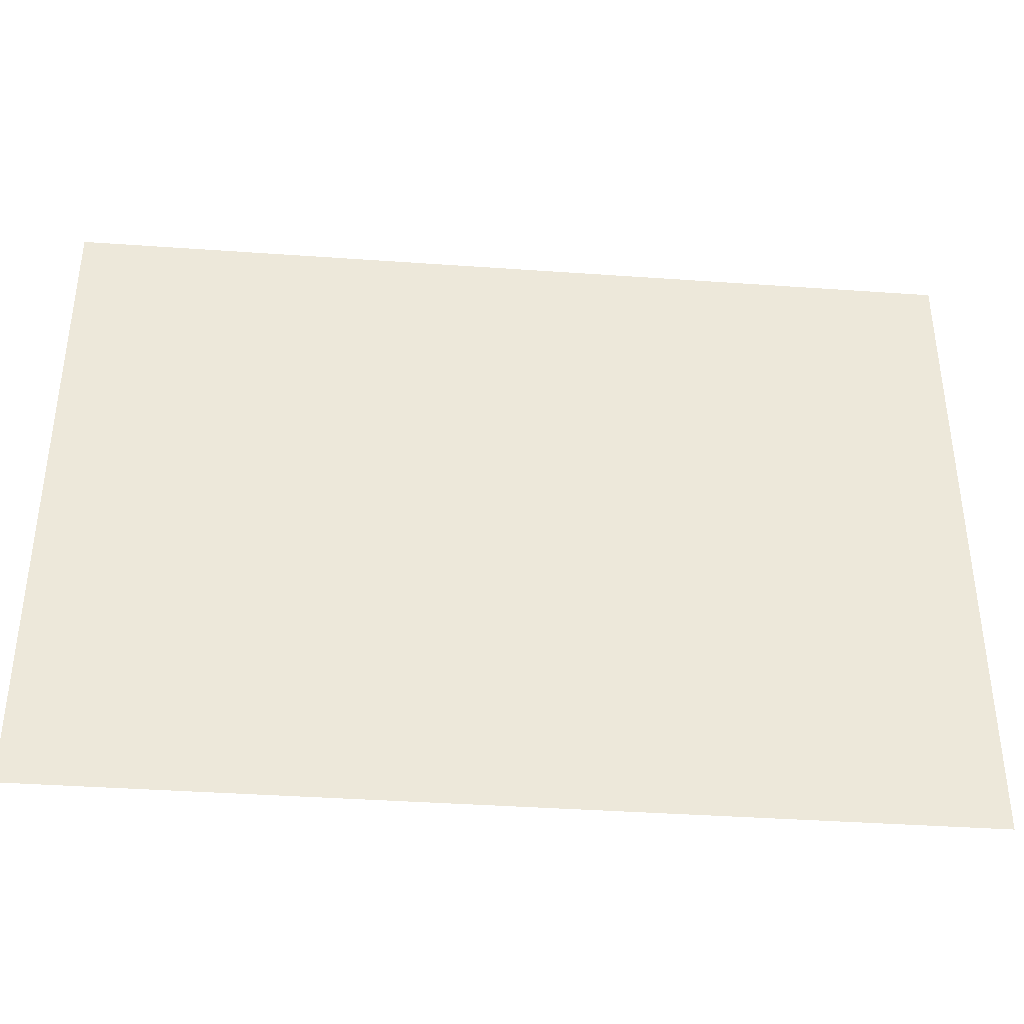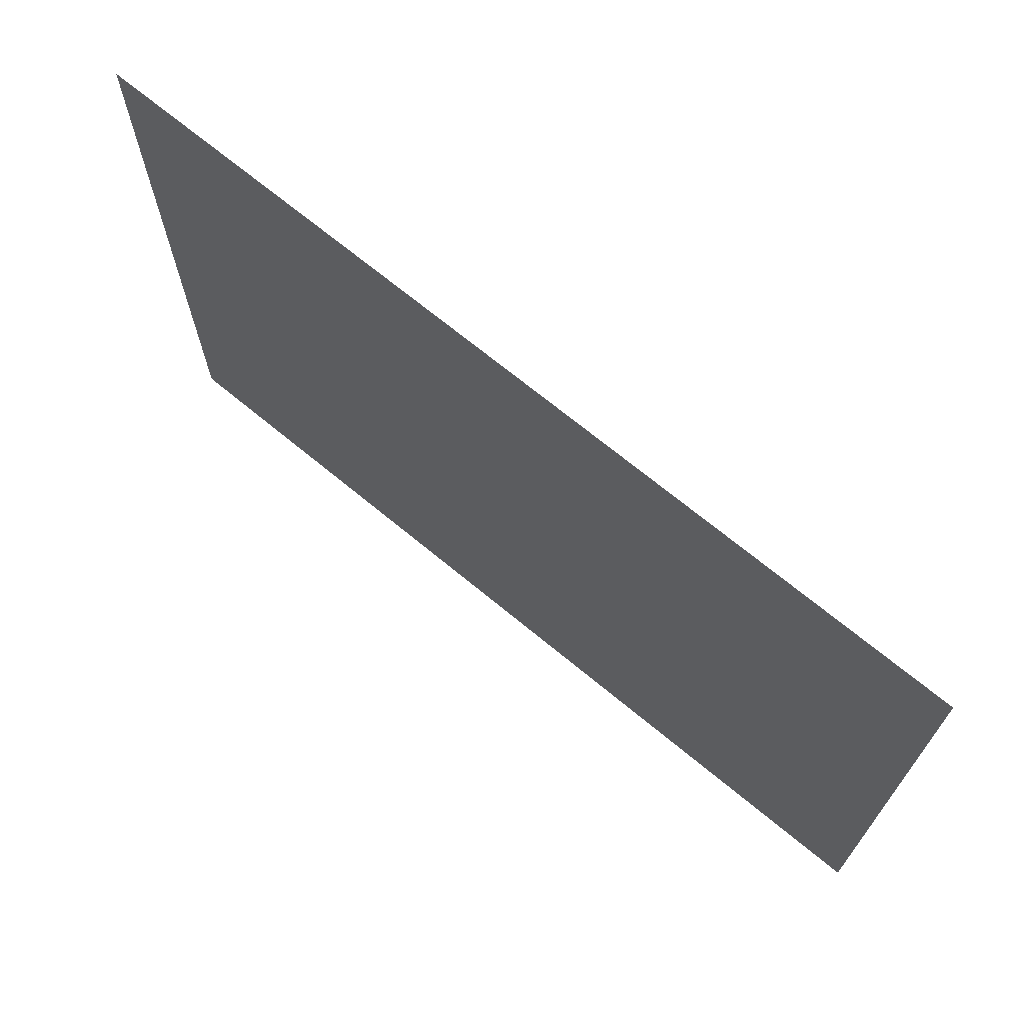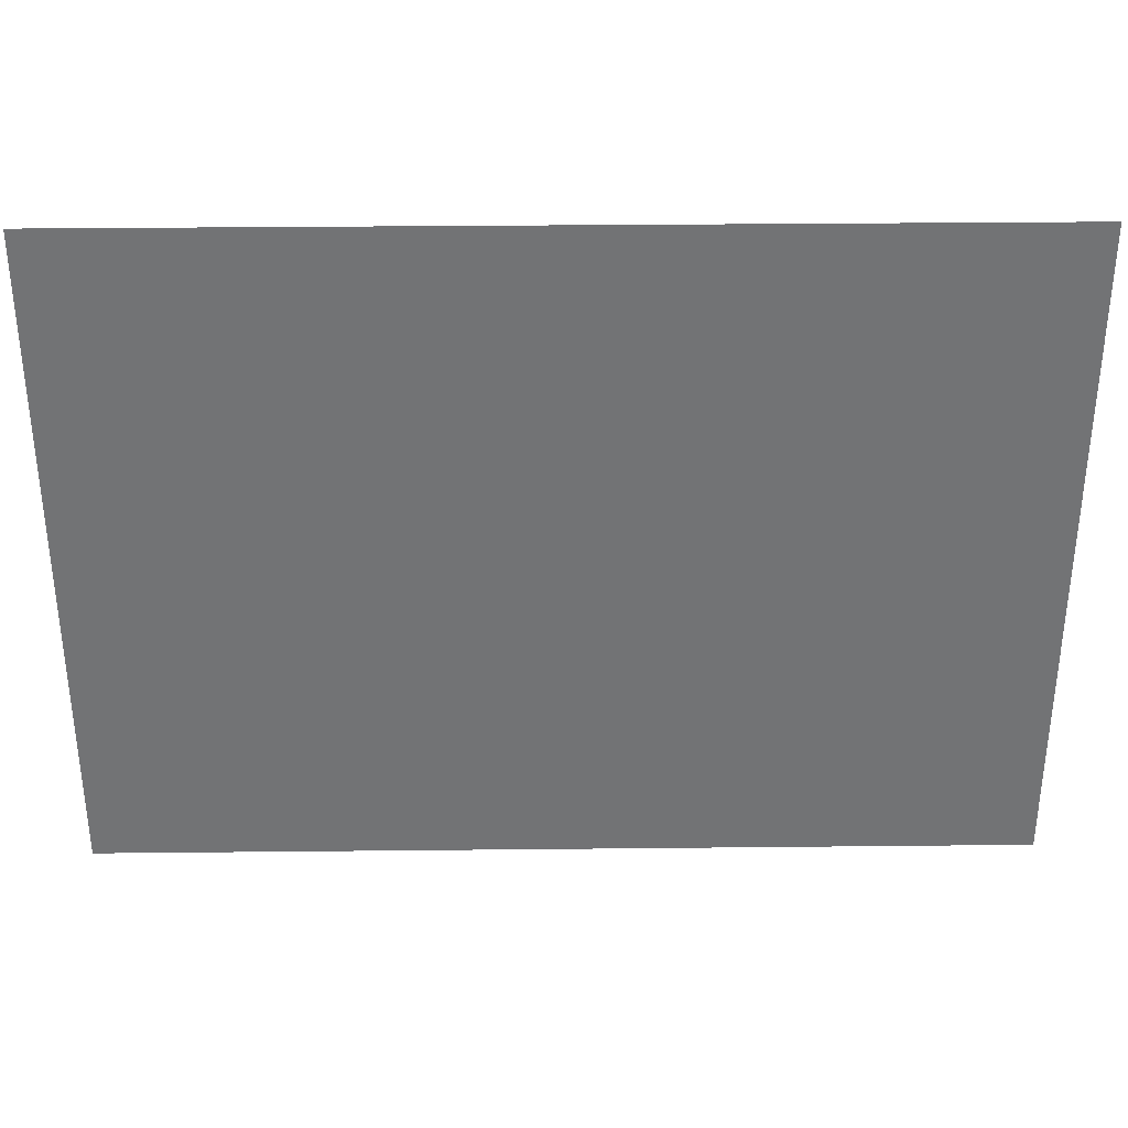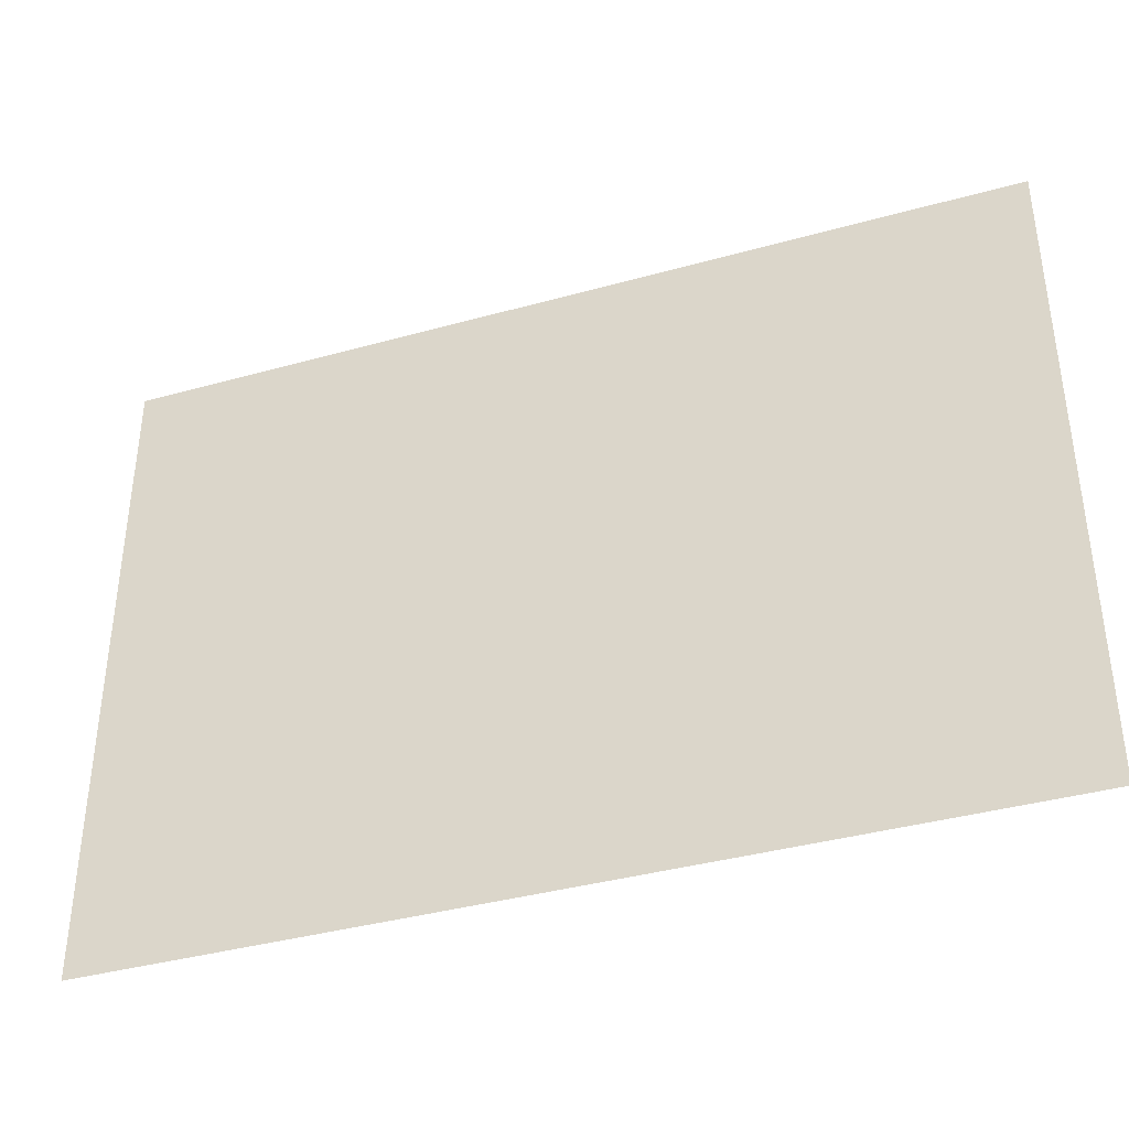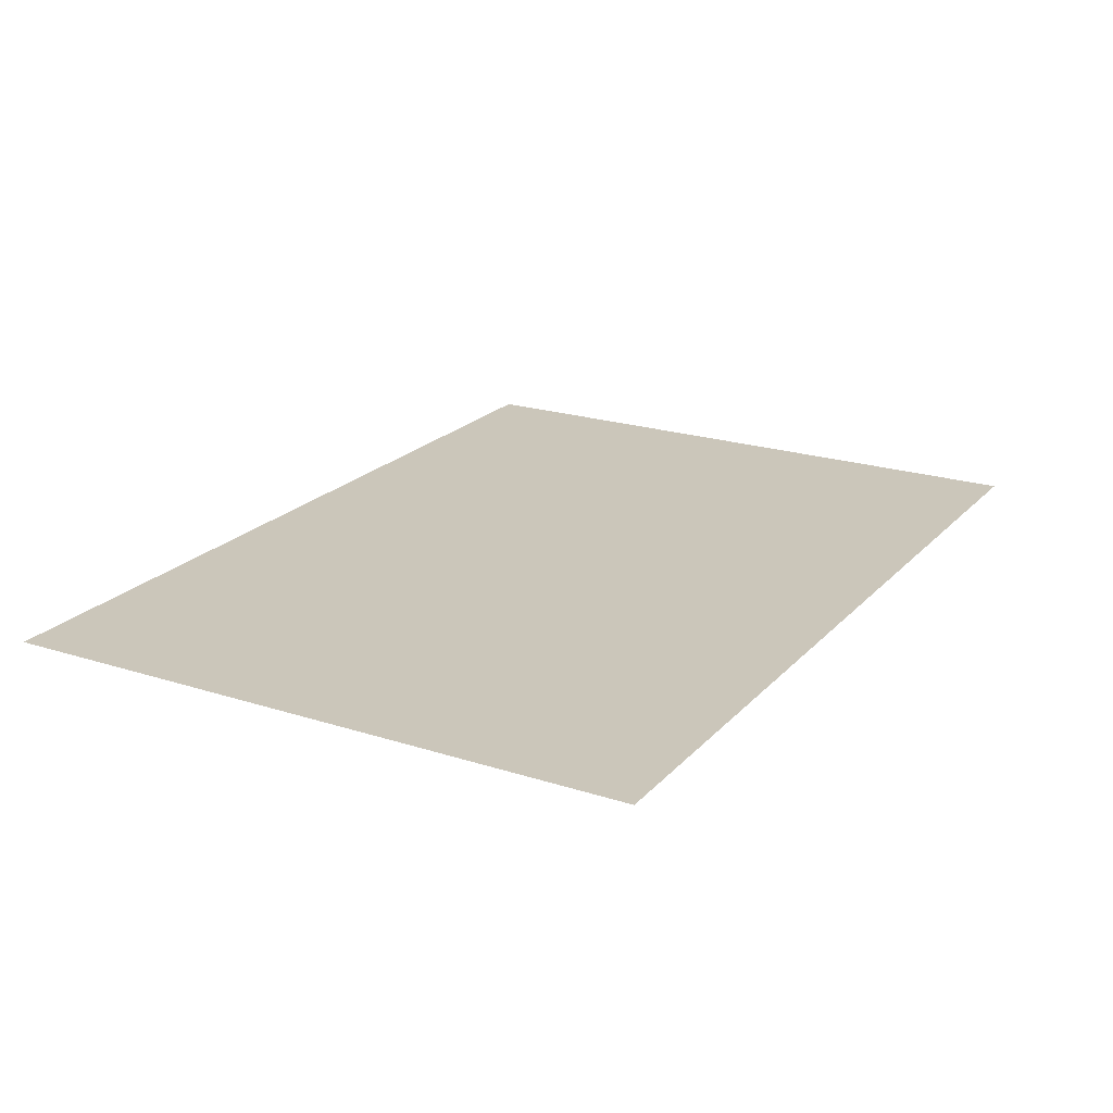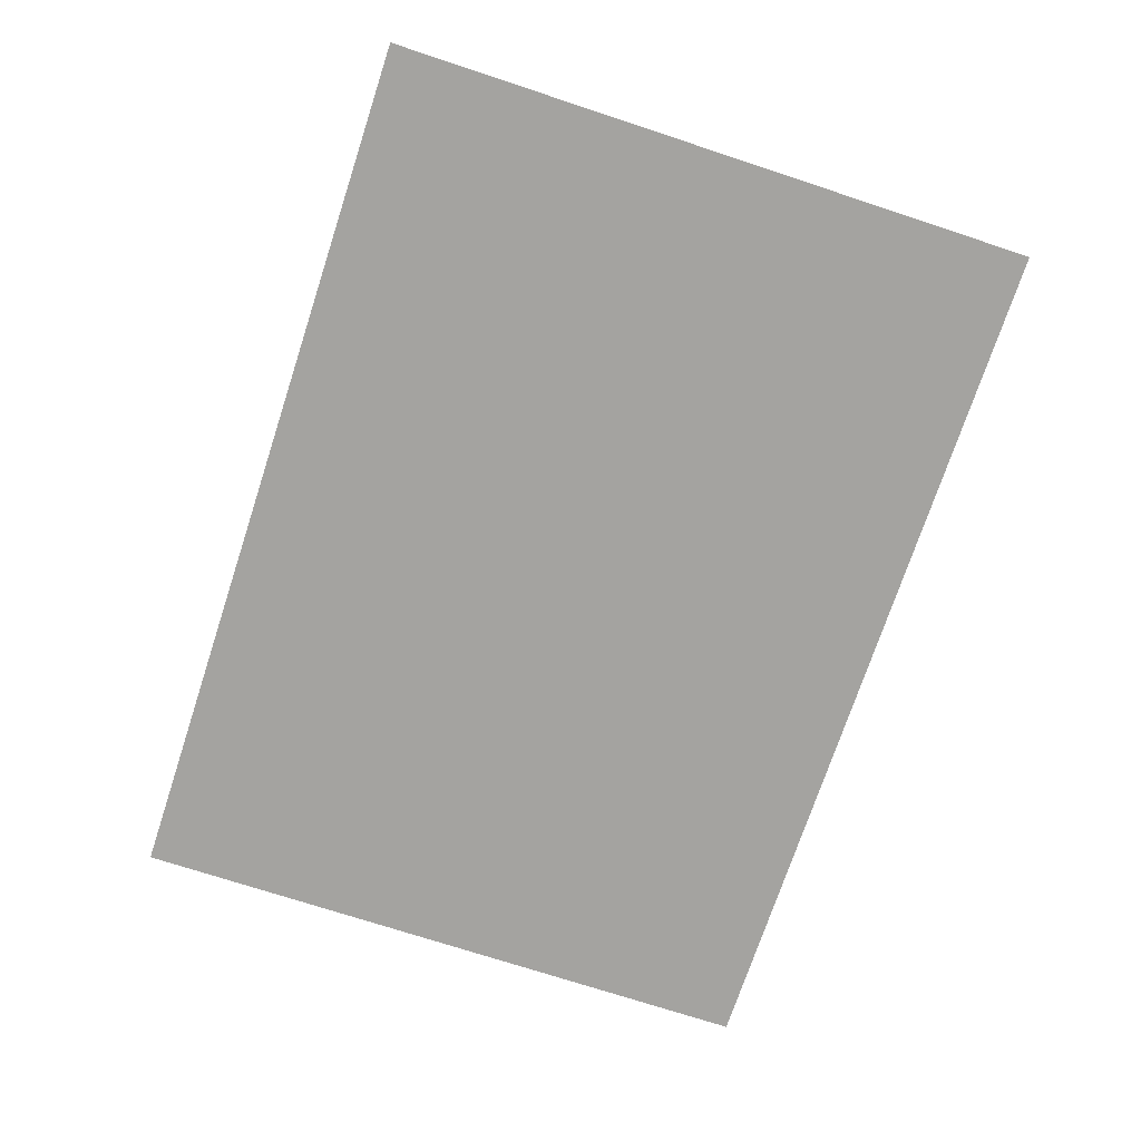
<metadata>
{"format":"obj","ext":"obj","renderer":"f3d","projection":"perspective","resolution":1024,"background":"white","views":[{"elev":-38.5,"azim":174.9,"up":"+Z"},{"elev":69.6,"azim":-140.4,"up":"+Z"},{"elev":34.3,"azim":179.2,"up":"+Z"},{"elev":-38.5,"azim":19.4,"up":"+Z"},{"elev":21.2,"azim":119.8,"up":"+Y"},{"elev":-72.8,"azim":71.8,"up":"+Y"}]}
</metadata>
<code>
o Poster
v 0.5396 -0 -0.3943
v -0.5356 0 0.3943
v 0.5396 0 0.3943
v -0.5356 -0 -0.3943
f 1 2 3
f 4 2 1

</code>
